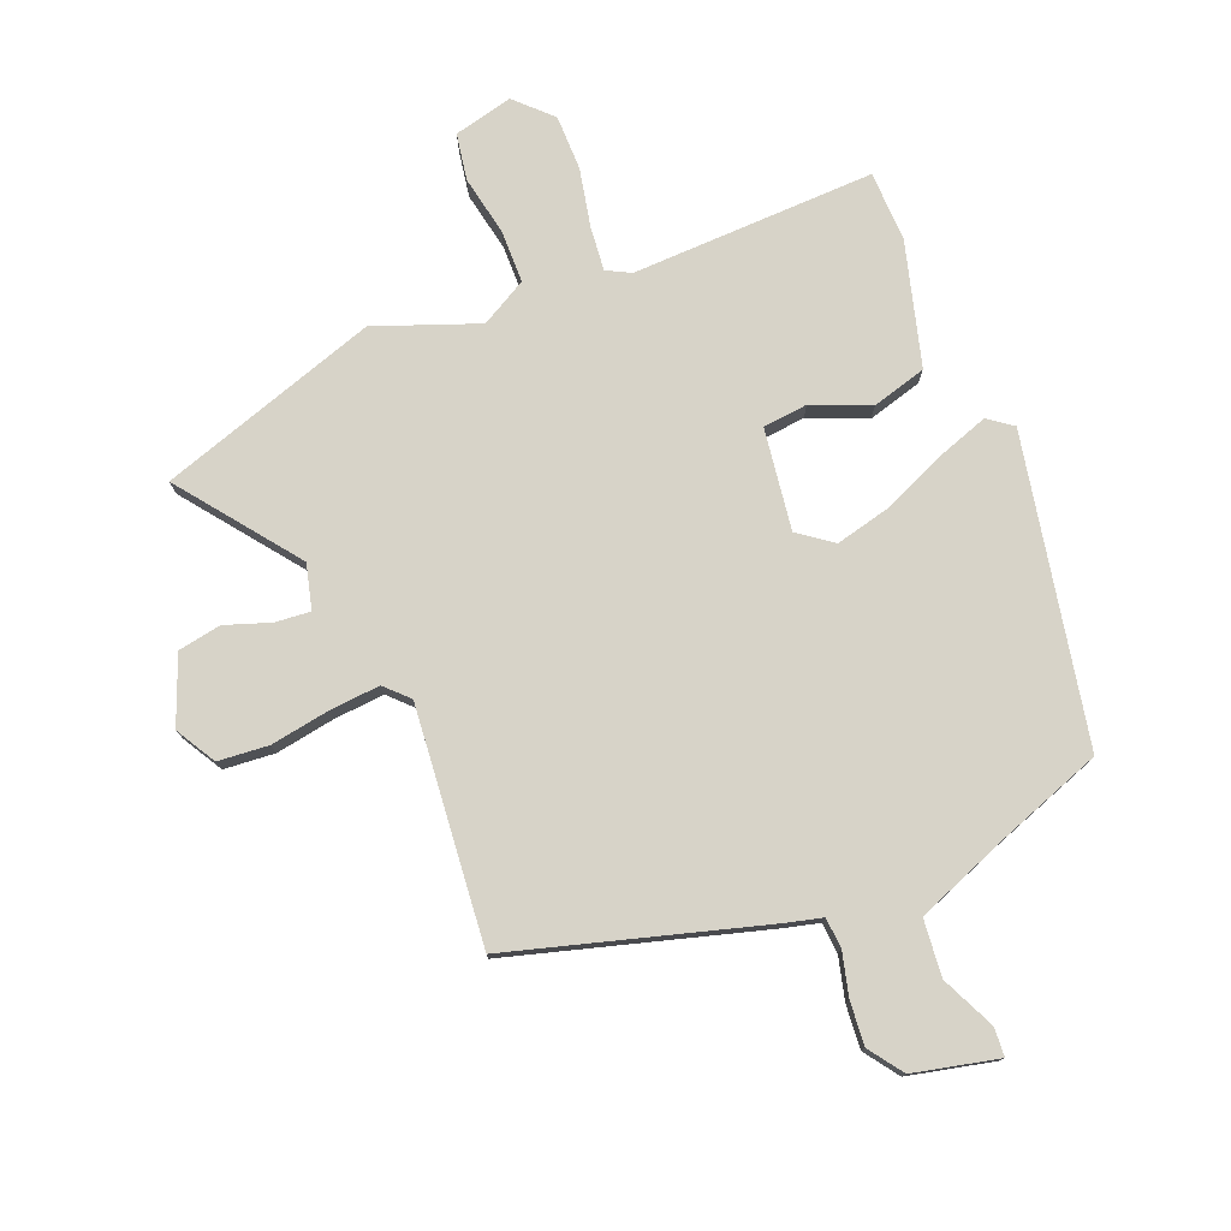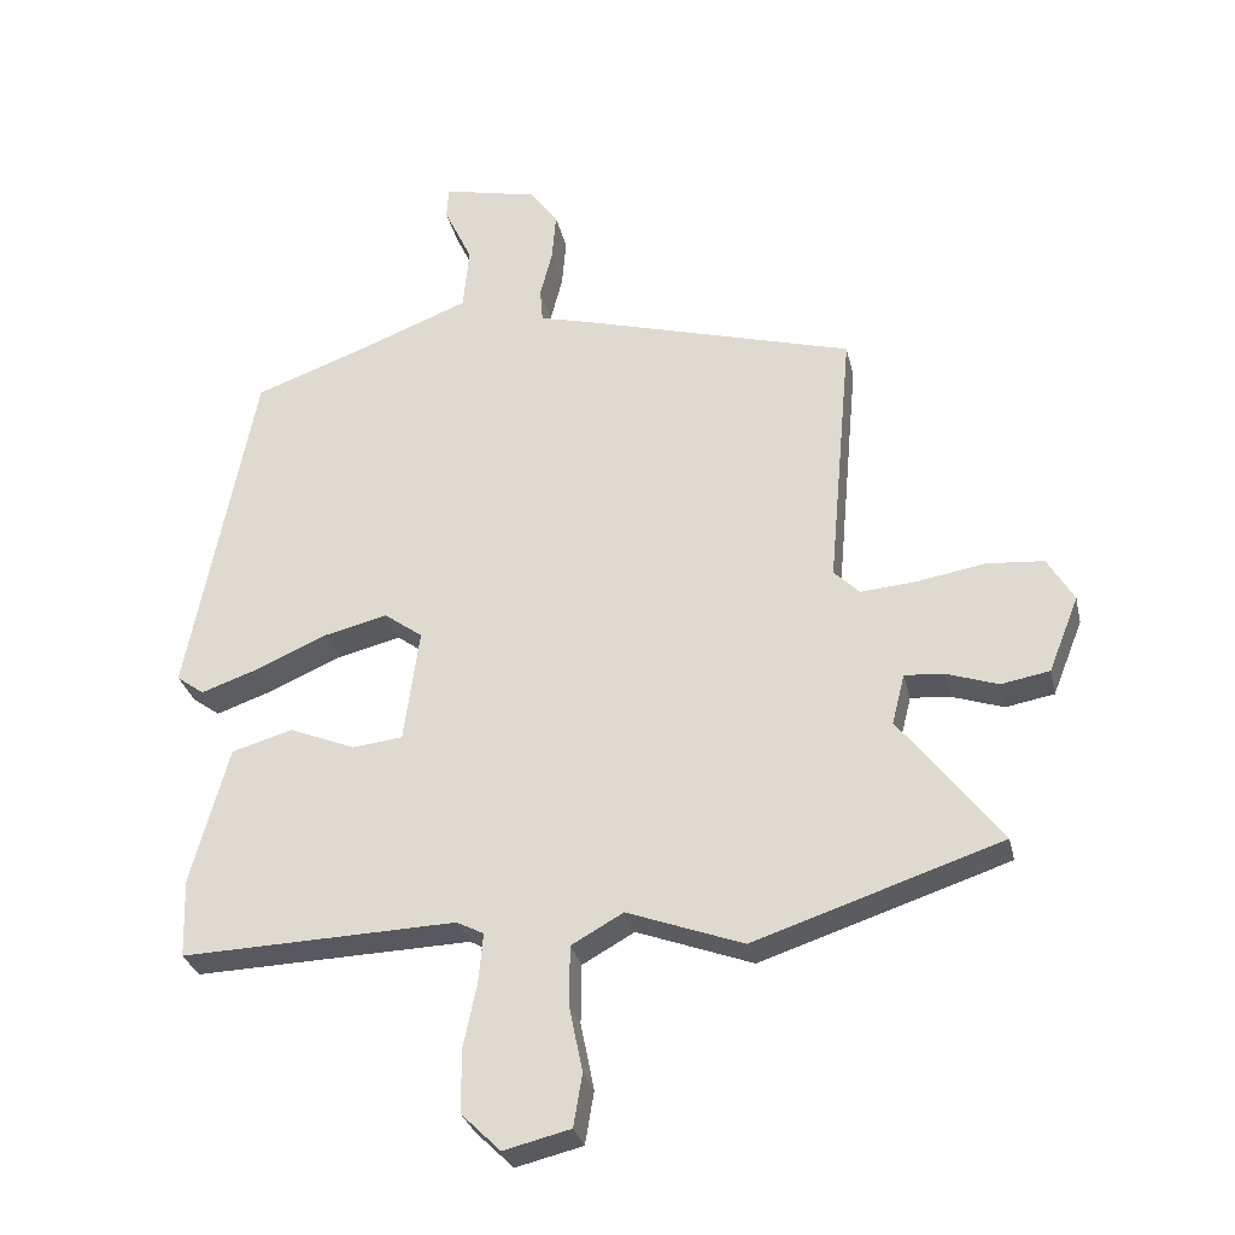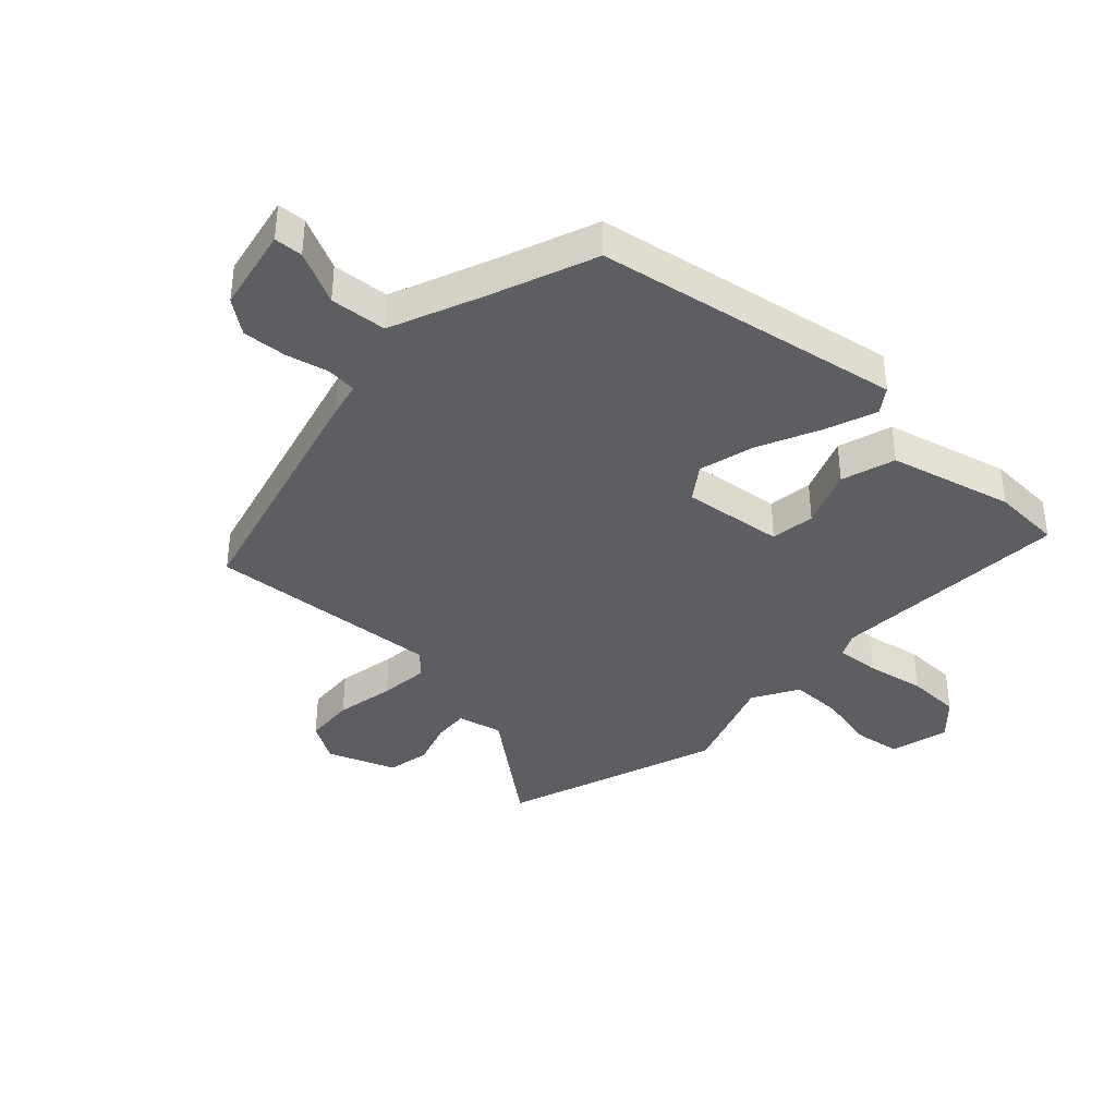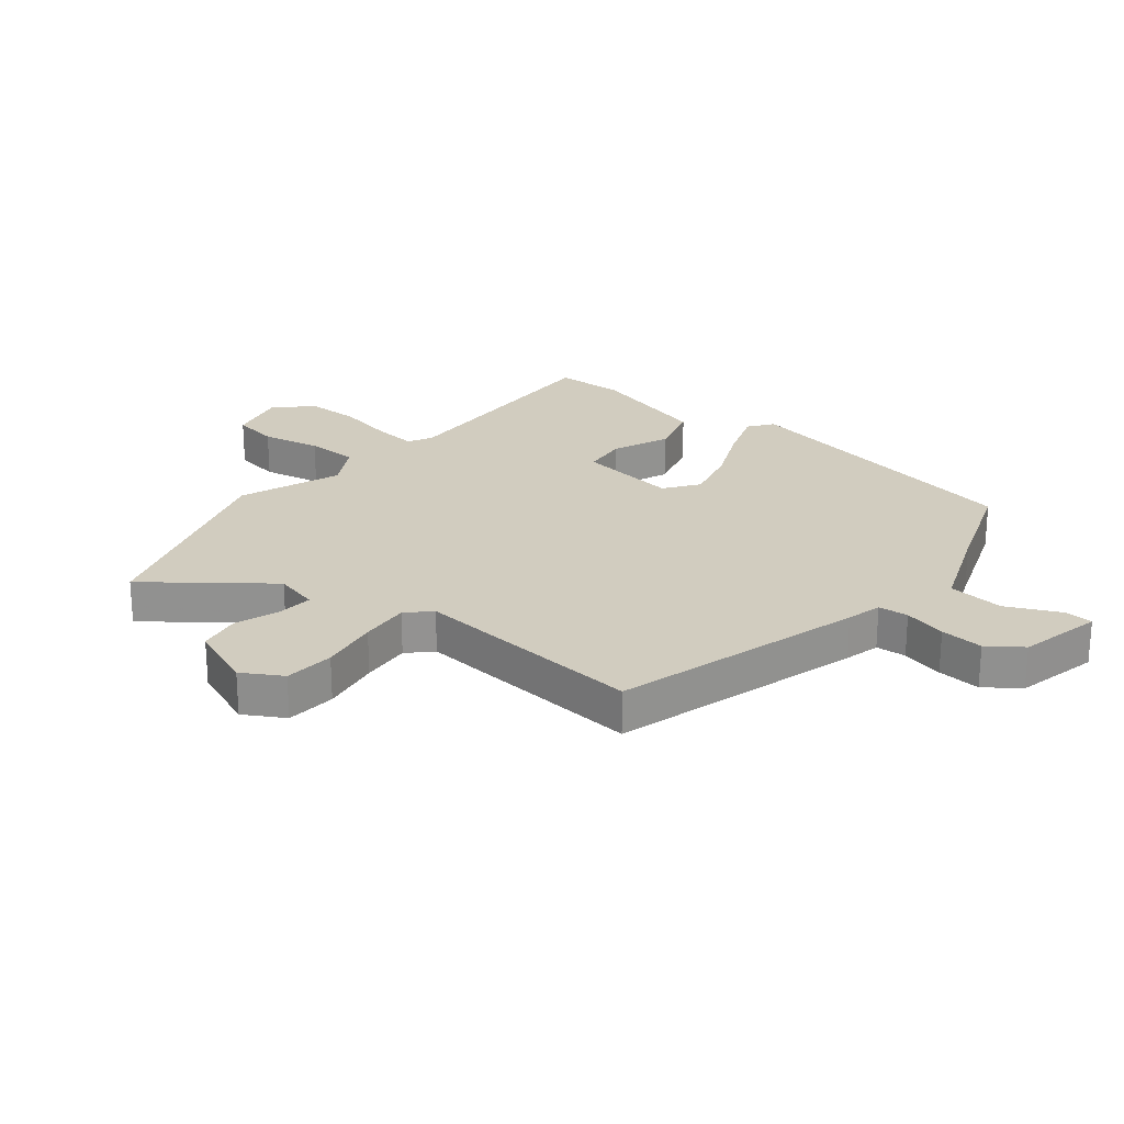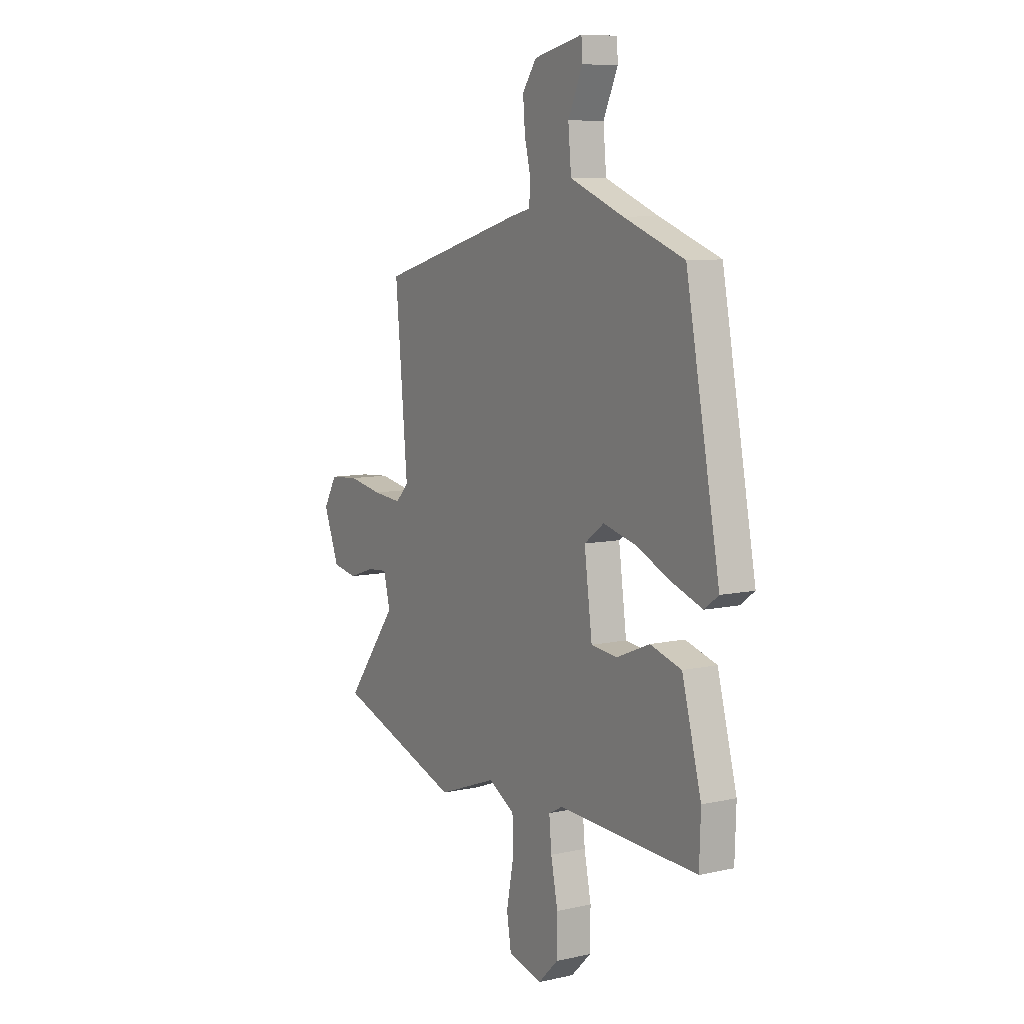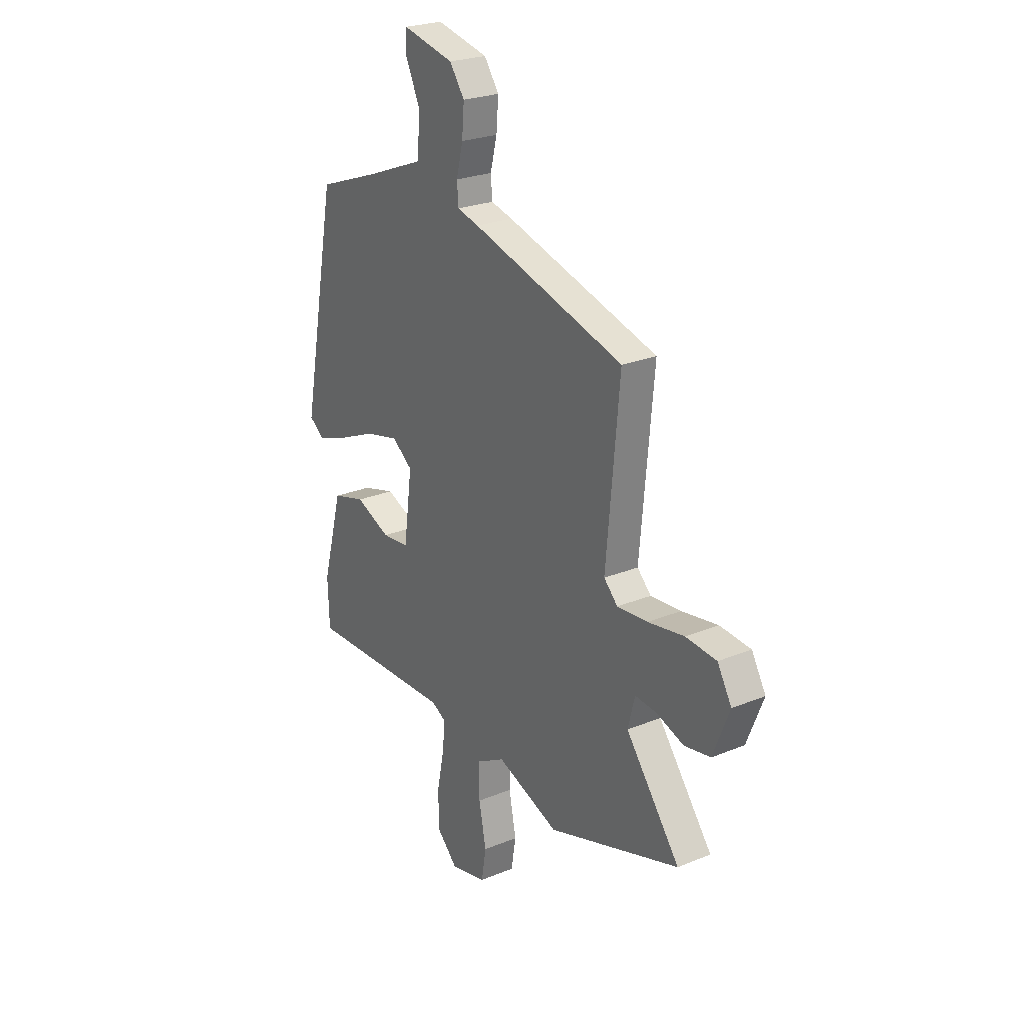
<metadata>
{"format":"obj","ext":"obj","renderer":"f3d","projection":"perspective","resolution":1024,"background":"white","views":[{"elev":77.1,"azim":-21.8,"up":"+Y"},{"elev":-30.1,"azim":-167.4,"up":"+Z"},{"elev":-38.2,"azim":45.9,"up":"+Y"},{"elev":24.0,"azim":-51.1,"up":"+Y"},{"elev":8.5,"azim":58.8,"up":"+Z"},{"elev":24.8,"azim":-123.8,"up":"+Z"}]}
</metadata>
<code>
v 0.439 0.07 0.476
v 0.537 0.07 -0.036
v 0.496 0.07 -0.066
v 0.41 0.07 -0.036
v 0.305 0.07 0.01
v 0.211 0.07 0.033
v 0.154 0.07 -0.009
v 0.177 0.07 -0.179
v 0.252 0.07 -0.187
v 0.349 0.07 -0.147
v 0.44 0.07 -0.173
v 0.496 0.07 -0.38
v 0.492 0.07 -0.497
v 0.084 0.07 -0.484
v 0.044 0.07 -0.505
v 0.051 0.07 -0.579
v 0.071 0.07 -0.676
v 0.07 0.07 -0.768
v 0.012 0.07 -0.825
v -0.087 0.07 -0.801
v -0.1 0.07 -0.723
v -0.08 0.07 -0.623
v -0.081 0.07 -0.535
v -0.158 0.07 -0.492
v -0.33 0.07 -0.556
v -0.697 0.07 -0.435
v -0.547 0.07 -0.239
v -0.566 0.07 -0.164
v -0.625 0.07 -0.169
v -0.701 0.07 -0.195
v -0.773 0.07 -0.182
v -0.818 0.07 -0.069
v -0.779 0.07 -0.002
v -0.694 0.07 0.005
v -0.594 0.07 -0.012
v -0.51 0.07 -0.019
v -0.472 0.07 0.019
v -0.508 0.07 0.414
v -0.086 0.07 0.534
v -0.026 0.07 0.549
v -0.022 0.07 0.6
v -0.04 0.07 0.672
v -0.046 0.07 0.745
v -0.005 0.07 0.802
v 0.137 0.07 0.834
v 0.14 0.07 0.786
v 0.098 0.07 0.696
v 0.107 0.07 0.601
v 0.263 0.07 0.54
v 0.439 0 0.476
v 0.537 0 -0.036
v 0.496 0 -0.066
v 0.41 0 -0.036
v 0.305 0 0.01
v 0.211 0 0.033
v 0.154 0 -0.009
v 0.177 0 -0.179
v 0.252 0 -0.187
v 0.349 0 -0.147
v 0.44 0 -0.173
v 0.496 0 -0.38
v 0.492 0 -0.497
v 0.084 0 -0.484
v 0.044 0 -0.505
v 0.051 0 -0.579
v 0.071 0 -0.676
v 0.07 0 -0.768
v 0.012 0 -0.825
v -0.087 0 -0.801
v -0.1 0 -0.723
v -0.08 0 -0.623
v -0.081 0 -0.535
v -0.158 0 -0.492
v -0.33 0 -0.556
v -0.697 0 -0.435
v -0.547 0 -0.239
v -0.566 0 -0.164
v -0.625 0 -0.169
v -0.701 0 -0.195
v -0.773 0 -0.182
v -0.818 0 -0.069
v -0.779 0 -0.002
v -0.694 0 0.005
v -0.594 0 -0.012
v -0.51 0 -0.019
v -0.472 0 0.019
v -0.508 0 0.414
v -0.086 0 0.534
v -0.026 0 0.549
v -0.022 0 0.6
v -0.04 0 0.672
v -0.046 0 0.745
v -0.005 0 0.802
v 0.137 0 0.834
v 0.14 0 0.786
v 0.098 0 0.696
v 0.107 0 0.601
v 0.263 0 0.54
f 44 45 46 47
f 44 47 48
f 41 42 43 44
f 40 41 44 48
f 37 38 39 40
f 37 40 48 49
f 32 33 34 35
f 32 35 36
f 29 30 31 32
f 28 29 32 36
f 27 28 36 37
f 24 25 26 27
f 23 24 27 37
f 19 20 21 22
f 19 22 23
f 16 17 18 19
f 15 16 19 23
f 14 15 23 37
f 9 10 11 12
f 8 9 12 13
f 2 3 4 5
f 2 5 6
f 1 2 6
f 49 1 6 7
f 8 13 14 37
f 7 8 37
f 7 37 49
f 96 95 94 93
f 97 96 93
f 93 92 91 90
f 97 93 90 89
f 89 88 87 86
f 98 97 89 86
f 84 83 82 81
f 85 84 81
f 81 80 79 78
f 85 81 78 77
f 86 85 77 76
f 76 75 74 73
f 86 76 73 72
f 71 70 69 68
f 72 71 68
f 68 67 66 65
f 72 68 65 64
f 86 72 64 63
f 61 60 59 58
f 62 61 58 57
f 54 53 52 51
f 55 54 51
f 55 51 50
f 56 55 50 98
f 86 63 62 57
f 86 57 56
f 98 86 56
f 1 50 51 2
f 2 51 52 3
f 3 52 53 4
f 4 53 54 5
f 5 54 55 6
f 6 55 56 7
f 7 56 57 8
f 8 57 58 9
f 9 58 59 10
f 10 59 60 11
f 11 60 61 12
f 12 61 62 13
f 13 62 63 14
f 14 63 64 15
f 15 64 65 16
f 16 65 66 17
f 17 66 67 18
f 18 67 68 19
f 19 68 69 20
f 20 69 70 21
f 21 70 71 22
f 22 71 72 23
f 23 72 73 24
f 24 73 74 25
f 25 74 75 26
f 26 75 76 27
f 27 76 77 28
f 28 77 78 29
f 29 78 79 30
f 30 79 80 31
f 31 80 81 32
f 32 81 82 33
f 33 82 83 34
f 34 83 84 35
f 35 84 85 36
f 36 85 86 37
f 37 86 87 38
f 38 87 88 39
f 39 88 89 40
f 40 89 90 41
f 41 90 91 42
f 42 91 92 43
f 43 92 93 44
f 44 93 94 45
f 45 94 95 46
f 46 95 96 47
f 47 96 97 48
f 48 97 98 49
f 49 98 50 1

</code>
